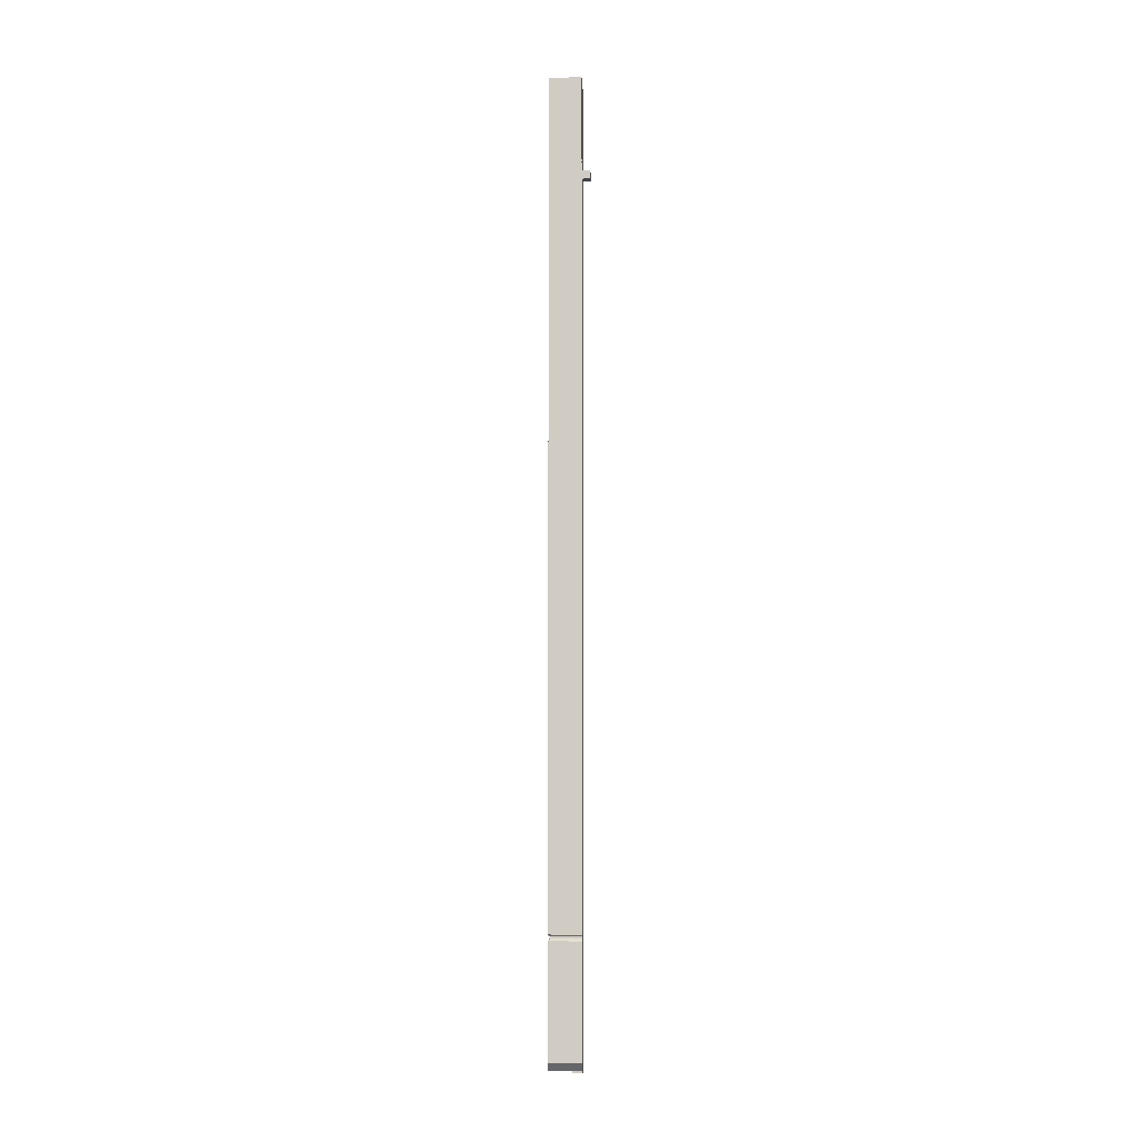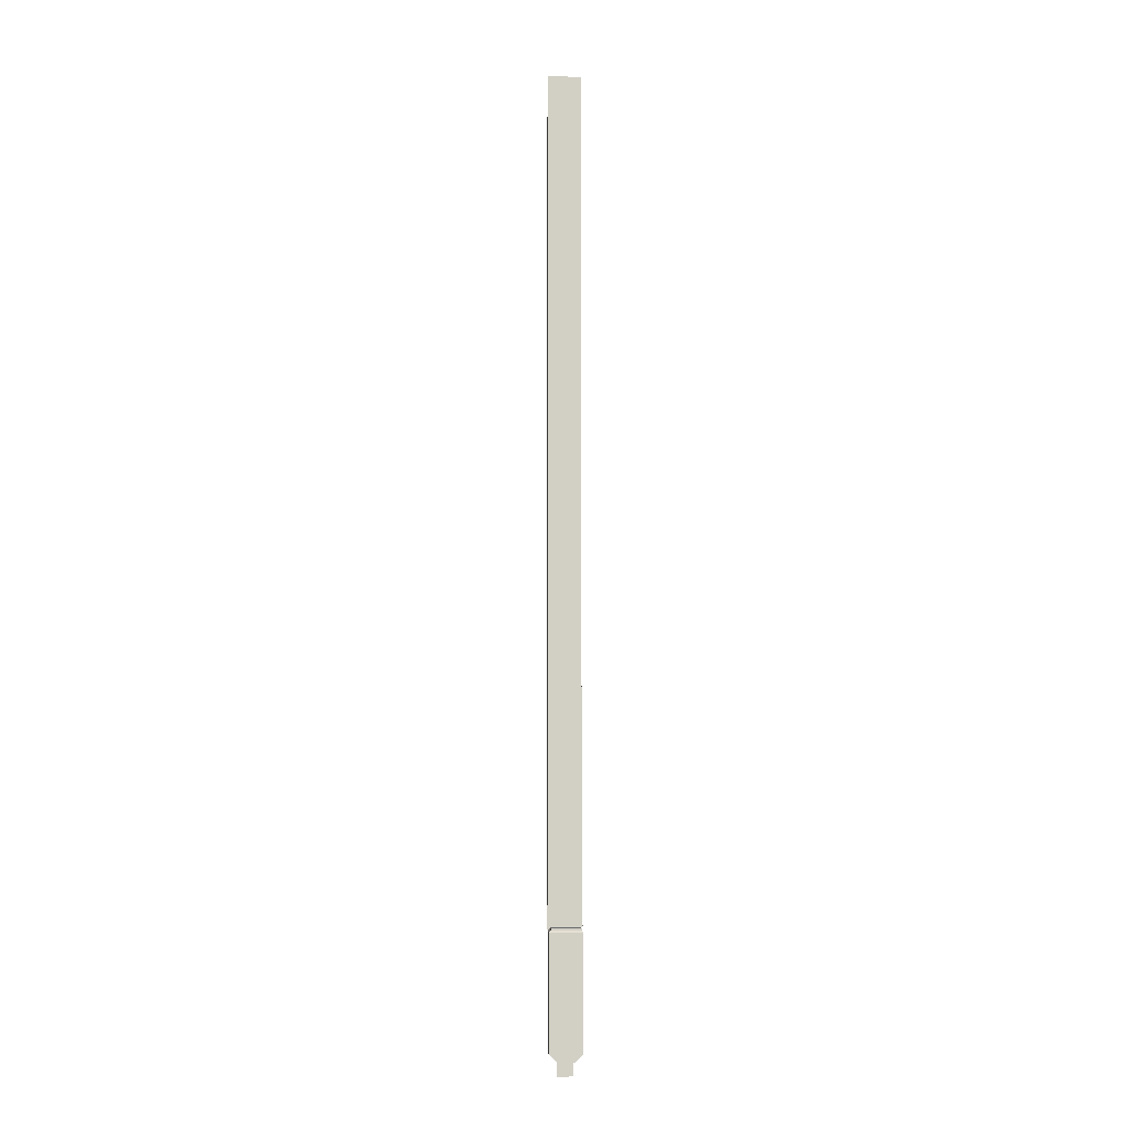
<metadata>
{"format":"obj","ext":"obj","renderer":"f3d","projection":"perspective","resolution":1024,"background":"white","views":[{"elev":-6.9,"azim":-87.5,"up":"+Z"},{"elev":-7.5,"azim":177.9,"up":"+Z"}]}
</metadata>
<code>
o Plane
v -0.23 -0.1132 -18.12
v 0.164 -0.1132 -18.12
v -0.23 -0.1132 -18.51
v 0.164 -0.1132 -18.51
f 1 2 4 3
o Shape_IndexedFaceSet
v 0.2031 -0.125 3.914
v 0.4081 -0.125 6.116
v 0.4081 -0.125 2.992
v -0.2069 -0.125 3.914
v -0.4109 -0.125 6.116
v 0.4081 -0.125 6.116
v 0.2031 -0.125 3.914
v -0.2069 -0.125 3.914
v 0.4081 -0.125 6.116
v 0.2031 -0.125 3.504
v 0.2031 -0.125 3.914
v 0.4081 -0.125 2.992
v -0.2069 -0.125 3.914
v -0.2069 -0.125 3.504
v -0.4109 -0.125 2.992
v -0.4109 -0.125 6.116
v -0.2069 -0.125 3.914
v -0.4109 -0.125 2.992
v -0.2069 -0.125 3.504
v 0.2031 -0.125 3.504
v -0.4109 -0.125 2.992
v 0.2031 -0.125 3.504
v 0.4081 -0.125 2.992
v -0.4109 -0.125 2.992
f 7 5 6
f 10 8 9
f 13 11 12
f 16 14 15
f 19 17 18
f 22 20 21
f 25 23 24
f 28 26 27
o Shape_IndexedFaceSet.001
v 0.1208 -0.125 -18.09
v 0.1208 -0.125 -18.14
v -0.1862 -0.125 -18.14
v -0.1862 -0.125 -18.09
v 0.1208 -0.125 -18.09
v -0.1862 -0.125 -18.14
v -0.2382 -0.125 -18.09
v -0.4422 -0.125 -17.89
v 0.3768 -0.125 -17.89
v -0.4422 -0.125 -15.02
v 0.3768 -0.125 -15.02
v 0.3768 -0.125 -17.89
v -0.4422 -0.125 -17.89
v -0.4422 -0.125 -15.02
v 0.3768 -0.125 -17.89
v 0.1718 -0.125 -18.09
v -0.2382 -0.125 -18.09
v 0.3768 -0.125 -17.89
f 31 29 30
f 34 32 33
f 37 35 36
f 40 38 39
f 43 41 42
f 46 44 45
o Shape_IndexedFaceSet.002
v -0.1549 -0.023 3.863
v -0.2069 -0.125 3.914
v 0.2031 -0.125 3.914
v 0.1521 -0.023 3.863
v 0.2031 -0.125 3.914
v 0.1521 -0.023 3.556
v 0.2031 -0.125 3.914
v 0.2031 -0.125 3.504
v 0.1521 -0.023 3.556
v -0.1549 -0.023 3.556
v -0.2069 -0.125 3.504
v -0.1549 -0.023 3.863
v -0.2069 -0.125 3.504
v -0.2069 -0.125 3.914
v -0.1549 -0.023 3.863
v -0.1549 -0.023 3.556
v 0.1521 -0.023 3.556
v -0.2069 -0.125 3.504
v 0.1521 -0.023 3.556
v 0.2031 -0.125 3.504
v -0.2069 -0.125 3.504
v 0.1521 -0.023 3.863
v 0.1011 -0.023 3.812
v -0.1549 -0.023 3.863
v 0.1521 -0.023 3.863
v -0.1549 -0.023 3.863
v 0.2031 -0.125 3.914
v 0.1011 -0.023 3.607
v 0.1521 -0.023 3.556
v -0.1039 -0.023 3.607
v 0.1521 -0.023 3.556
v -0.1549 -0.023 3.556
v -0.1039 -0.023 3.607
v -0.1039 -0.023 3.812
v -0.1039 -0.023 3.607
v -0.1549 -0.023 3.863
v -0.1039 -0.023 3.607
v -0.1549 -0.023 3.556
v -0.1549 -0.023 3.863
v 0.1011 -0.023 3.812
v -0.1039 -0.023 3.812
v -0.1549 -0.023 3.863
v 0.1011 -0.33 3.607
v 0.1011 -0.33 3.812
v 0.1011 -0.023 3.607
v 0.1521 -0.023 3.863
v 0.1521 -0.023 3.556
v 0.1011 -0.023 3.812
v 0.1521 -0.023 3.556
v 0.1011 -0.023 3.607
v 0.1011 -0.023 3.812
v -0.1039 -0.33 3.607
v -0.1039 -0.023 3.607
v -0.1039 -0.023 3.812
v -0.1039 -0.33 3.812
v -0.1039 -0.33 3.607
v -0.1039 -0.023 3.812
v -0.1039 -0.33 3.607
v 0.1011 -0.33 3.607
v -0.1039 -0.023 3.607
v 0.1011 -0.33 3.607
v 0.1011 -0.023 3.607
v -0.1039 -0.023 3.607
v -0.1039 -0.33 3.812
v -0.1039 -0.023 3.812
v 0.1011 -0.023 3.812
v 0.1011 -0.33 3.812
v 0.1011 -0.023 3.812
v 0.1011 -0.023 3.607
v 0.1011 -0.33 3.812
v -0.1039 -0.33 3.812
v 0.1011 -0.023 3.812
f 49 47 48
f 52 50 51
f 55 53 54
f 58 56 57
f 61 59 60
f 64 62 63
f 67 65 66
f 70 68 69
f 73 71 72
f 76 74 75
f 79 77 78
f 82 80 81
f 85 83 84
f 88 86 87
f 91 89 90
f 94 92 93
f 97 95 96
f 100 98 99
f 103 101 102
f 106 104 105
f 109 107 108
f 112 110 111
f 115 113 114
f 118 116 117
o Shape_IndexedFaceSet.003
v 0.1208 -0.125 -18.09
v 0.1718 -0.125 -18.09
v 0.1208 0.131 -18.09
v 0.1718 -0.125 -18.09
v 0.1718 0.694 -18.09
v 0.1208 0.131 -18.09
v 0.1208 0.131 -18.09
v 0.1718 0.694 -18.09
v -0.1862 0.131 -18.09
v 0.1718 0.694 -18.09
v -0.2382 0.694 -18.09
v -0.1862 0.131 -18.09
v -0.1862 0.131 -18.09
v -0.2382 0.694 -18.09
v -0.2382 -0.125 -18.09
v -0.1862 -0.125 -18.09
v -0.1862 0.131 -18.09
v -0.2382 -0.125 -18.09
v -0.4422 -0.125 -17.89
v -0.2382 -0.125 -18.09
v -0.4422 0.694 -17.89
v -0.2382 -0.125 -18.09
v -0.2382 0.694 -18.09
v -0.4422 0.694 -17.89
v -0.1862 -0.125 -18.14
v -0.1862 0.131 -18.14
v -0.1862 -0.125 -18.09
v -0.1862 0.131 -18.14
v -0.1862 0.131 -18.09
v -0.1862 -0.125 -18.09
v 0.1718 0.694 -18.09
v 0.3768 0.694 -17.89
v -0.4422 0.694 -17.89
v 0.1208 -0.125 -18.09
v 0.1208 0.131 -18.09
v 0.1208 -0.125 -18.14
v 0.1208 0.131 -18.09
v 0.1208 0.131 -18.14
v 0.1208 -0.125 -18.14
v -0.1862 0.131 -18.09
v -0.1862 0.131 -18.14
v 0.1208 0.131 -18.14
v 0.1208 0.131 -18.09
v -0.1862 0.131 -18.09
v 0.1208 0.131 -18.14
v -0.4422 0.694 -17.89
v 0.3768 0.694 -17.89
v -0.4422 0.694 -15.07
v -0.2382 0.694 -18.09
v 0.1718 0.694 -18.09
v -0.4422 0.694 -17.89
v 0.3768 0.694 -15.07
v 0.3768 0.694 -17.89
v 0.3768 -0.125 -17.89
v 0.3768 0.694 -17.89
v 0.3768 0.694 -15.07
v -0.4422 0.694 -15.07
v -0.4422 0.694 -17.89
v -0.4422 0.694 -15.07
v -0.4422 -0.125 -15.07
v -0.4422 -0.125 -17.89
v -0.4422 0.694 -17.89
v -0.4422 -0.125 -15.07
v 0.1718 -0.125 -18.09
v 0.3768 -0.125 -17.89
v 0.1718 0.694 -18.09
v 0.3768 -0.125 -17.89
v 0.3768 0.694 -17.89
v 0.1718 0.694 -18.09
v 0.3768 -0.125 -15.07
v 0.3768 0.694 -15.07
v 0.3768 -0.125 -17.89
f 121 119 120
f 124 122 123
f 127 125 126
f 130 128 129
f 133 131 132
f 136 134 135
f 139 137 138
f 142 140 141
f 145 143 144
f 148 146 147
f 151 149 150
f 154 152 153
f 157 155 156
f 160 158 159
f 163 161 162
f 166 164 165
f 169 167 168
f 172 170 171
f 175 173 174
f 178 176 177
f 181 179 180
f 184 182 183
f 187 185 186
f 190 188 189
o Shape_IndexedFaceSet.004
v 0.3258 0.643 -14.97
v 0.3258 0.643 -15.02
v 0.3258 -0.125 -14.97
v 0.3258 -0.125 -15.02
v 0.3768 -0.125 -14.92
v 0.3768 0.694 -15.07
v 0.3768 -0.125 -15.07
v 0.3768 0.694 -14.92
v -0.3912 0.643 -15.02
v -0.4422 0.694 -15.07
v -0.3912 0.643 -14.97
v -0.4422 0.694 -14.92
v -0.4422 -0.125 -15.07
v -0.3912 -0.125 -15.02
v -0.3912 -0.125 -14.97
v -0.4422 -0.125 -14.92
v 0.3258 0.643 -15.79
v -0.3912 0.643 -15.79
v -0.4422 0.694 -15.84
v 0.3768 0.694 -15.84
v 0.3258 0.643 -15.74
v -0.3912 0.643 -15.74
v 0.3768 0.694 -15.69
v -0.4422 0.694 -15.69
v -0.4422 -0.125 -15.69
v -0.3912 -0.125 -15.74
v -0.3912 -0.125 -15.79
v -0.4422 -0.125 -15.84
v 0.3258 -0.125 -15.79
v 0.3258 -0.125 -15.74
v 0.3768 -0.125 -15.84
v 0.3768 -0.125 -15.69
v 0.3768 0.694 -16.45
v 0.3258 0.643 -16.5
v 0.3768 -0.125 -16.45
v 0.3258 -0.125 -16.5
v 0.3258 0.643 -16.56
v 0.3258 -0.125 -16.56
v 0.3768 0.694 -16.61
v 0.3768 -0.125 -16.61
v -0.3912 0.643 -16.56
v -0.3912 -0.125 -16.56
v -0.4422 -0.125 -16.61
v -0.4422 0.694 -16.61
v -0.3912 0.643 -16.5
v -0.3912 -0.125 -16.5
v -0.4422 0.694 -16.45
v -0.4422 -0.125 -16.45
v 0.3258 0.643 -17.32
v -0.3912 0.643 -17.32
v -0.4422 0.694 -17.38
v 0.3768 0.694 -17.38
v 0.3258 0.643 -17.27
v -0.3912 0.643 -17.27
v 0.3768 0.694 -17.22
v -0.4422 0.694 -17.22
v -0.3912 -0.125 -17.32
v -0.4422 -0.125 -17.38
v -0.3912 -0.125 -17.27
v -0.4422 -0.125 -17.22
v 0.3768 -0.125 -17.22
v 0.3258 -0.125 -17.27
v 0.3258 -0.125 -17.32
v 0.3768 -0.125 -17.38
f 193 191 192
f 193 192 194
f 195 191 193
f 194 196 197
f 194 192 196
f 195 198 191
f 200 192 199
f 200 196 192
f 199 192 191
f 199 191 201
f 201 191 198
f 201 198 202
f 203 200 199
f 203 199 204
f 204 201 205
f 204 199 201
f 205 201 202
f 205 202 206
f 209 207 208
f 209 210 207
f 208 207 211
f 208 211 212
f 212 211 213
f 212 213 214
f 216 214 215
f 217 212 216
f 216 212 214
f 217 208 212
f 218 208 217
f 218 209 208
f 220 207 219
f 219 210 221
f 219 207 210
f 222 211 220
f 220 211 207
f 222 213 211
f 225 223 224
f 225 224 226
f 226 227 228
f 226 224 227
f 228 229 230
f 228 227 229
f 233 231 232
f 233 234 231
f 232 231 235
f 232 235 236
f 236 235 237
f 236 237 238
f 235 223 237
f 235 224 223
f 231 224 235
f 231 227 224
f 234 227 231
f 234 229 227
f 241 239 240
f 241 242 239
f 240 239 243
f 240 243 244
f 244 243 245
f 244 245 246
f 248 240 247
f 248 241 240
f 247 244 249
f 247 240 244
f 249 244 246
f 249 246 250
f 251 245 243
f 251 243 252
f 252 239 253
f 252 243 239
f 253 242 254
f 253 239 242
o Shape_IndexedFaceSet.005
v -0.4109 -0.125 6.116
v -0.4109 -0.125 3.095
v -0.4109 0.694 6.116
v 0.4081 0.694 6.116
v 0.4081 -0.125 6.116
v -0.4109 -0.125 6.116
v -0.4109 0.694 6.116
v 0.4081 0.694 6.116
v -0.4109 -0.125 6.116
v -0.4109 0.694 3.095
v 0.4081 0.694 3.095
v 0.4081 0.694 6.116
v -0.4109 0.694 6.116
v -0.4109 0.694 3.095
v 0.4081 0.694 6.116
v 0.4081 -0.125 6.116
v 0.4081 0.694 6.116
v 0.4081 -0.125 3.095
v 0.4081 0.694 6.116
v 0.4081 0.694 3.095
v 0.4081 -0.125 3.095
v -0.4109 -0.125 3.095
v -0.4109 0.694 3.095
v -0.4109 0.694 6.116
f 257 255 256
f 260 258 259
f 263 261 262
f 266 264 265
f 269 267 268
f 272 270 271
f 275 273 274
f 278 276 277
o Shape_IndexedFaceSet.006
v 0.1011 -0.33 3.607
v -0.1039 -0.33 3.607
v -0.1039 -0.33 3.812
v 0.1011 -0.33 3.812
v 0.1011 -0.33 3.607
v -0.1039 -0.33 3.812
f 281 279 280
f 284 282 283
o Shape_IndexedFaceSet.008
v -0.4109 -0.125 3.097
v -0.4109 -0.125 0.07559
v -0.4109 0.694 3.097
v 0.4081 0.694 3.097
v 0.4081 -0.125 3.097
v -0.4109 0.694 3.097
v 0.4081 0.694 3.097
v -0.4109 0.694 0.07559
v 0.4081 0.694 0.07559
v 0.4081 0.694 3.097
v -0.4109 0.694 3.097
v -0.4109 0.694 0.07559
v 0.4081 0.694 3.097
v 0.4081 -0.125 3.097
v 0.4081 0.694 3.097
v 0.4081 -0.125 0.07559
v 0.4081 0.694 3.097
v 0.4081 0.694 0.07559
v 0.4081 -0.125 0.07559
v -0.4109 -0.125 0.07559
v -0.4109 0.694 0.07559
v -0.4109 0.694 3.097
f 287 285 286
f 294 292 293
f 297 295 296
f 300 298 299
f 303 301 302
f 306 304 305
l 288 289
l 290 291
o Shape_IndexedFaceSet.010
v 0.2031 -0.125 0.8946
v 0.4081 -0.125 3.097
v 0.4081 -0.125 -0.02741
v -0.2069 -0.125 0.8946
v -0.4109 -0.125 3.097
v 0.4081 -0.125 3.097
v 0.2031 -0.125 0.8946
v -0.2069 -0.125 0.8946
v 0.4081 -0.125 3.097
v 0.2031 -0.125 0.4846
v 0.2031 -0.125 0.8946
v 0.4081 -0.125 -0.02741
v -0.2069 -0.125 0.8946
v -0.2069 -0.125 0.4846
v -0.4109 -0.125 -0.02741
v -0.4109 -0.125 3.097
v -0.2069 -0.125 0.8946
v -0.4162 -0.125 -0.02741
v -0.2069 -0.125 0.8992
v 0.2031 -0.125 0.9004
v 0.2031 -0.125 0.8992
v 0.4081 -0.125 -0.02741
f 309 307 308
f 312 310 311
f 315 313 314
f 318 316 317
f 321 319 320
f 324 322 323
f 324 325 326
f 324 327 328
o Shape_IndexedFaceSet.007
v 0.2031 -0.125 -2.106
v 0.4081 -0.125 0.09634
v 0.4081 -0.125 -3.028
v -0.2069 -0.125 -2.106
v -0.4109 -0.125 0.09634
v 0.4081 -0.125 0.09634
v 0.2031 -0.125 -2.106
v -0.2069 -0.125 -2.106
v 0.4081 -0.125 0.09634
v 0.2031 -0.125 -2.516
v 0.2031 -0.125 -2.106
v 0.4081 -0.125 -3.028
v -0.2069 -0.125 -2.106
v -0.2069 -0.125 -2.516
v -0.4109 -0.125 -3.028
v -0.4109 -0.125 0.09634
v -0.2069 -0.125 -2.106
v -0.4162 -0.125 -3.028
v -0.2069 -0.125 -2.101
v 0.2031 -0.125 -2.1
v 0.2031 -0.125 -2.101
v 0.4081 -0.125 -3.028
f 331 329 330
f 334 332 333
f 337 335 336
f 340 338 339
f 343 341 342
f 346 344 345
f 346 347 348
f 346 349 350
o Shape_IndexedFaceSet.009
v -0.4109 -0.125 0.09634
v -0.4109 -0.125 -2.925
v -0.4109 0.694 0.09634
v 0.4081 0.694 0.09634
v 0.4081 -0.125 0.09634
v -0.4109 0.694 0.09634
v 0.4081 0.694 0.09634
v -0.4109 0.694 -2.925
v 0.4081 0.694 -2.925
v 0.4081 0.694 0.09634
v -0.4109 0.694 0.09634
v -0.4109 0.694 -2.925
v 0.4081 0.694 0.09634
v 0.4081 -0.125 0.09634
v 0.4081 0.694 0.09634
v 0.4081 -0.125 -2.925
v 0.4081 0.694 0.09634
v 0.4081 0.694 -2.925
v 0.4081 -0.125 -2.925
v -0.4109 -0.125 -2.925
v -0.4109 0.694 -2.925
v -0.4109 0.694 0.09634
f 353 351 352
f 360 358 359
f 363 361 362
f 366 364 365
f 369 367 368
f 372 370 371
l 354 355
l 356 357
o Shape_IndexedFaceSet.011
v -0.4109 -0.125 -2.913
v -0.4109 -0.125 -5.934
v -0.4109 0.694 -2.913
v 0.4081 0.694 -2.913
v 0.4081 -0.125 -2.913
v -0.4109 0.694 -2.913
v 0.4081 0.694 -2.913
v -0.4109 0.694 -5.934
v 0.4081 0.694 -5.934
v 0.4081 0.694 -2.913
v -0.4109 0.694 -2.913
v -0.4109 0.694 -5.934
v 0.4081 0.694 -2.913
v 0.4081 -0.125 -2.913
v 0.4081 0.694 -2.913
v 0.4081 -0.125 -5.934
v 0.4081 0.694 -2.913
v 0.4081 0.694 -5.934
v 0.4081 -0.125 -5.934
v -0.4109 -0.125 -5.934
v -0.4109 0.694 -5.934
v -0.4109 0.694 -2.913
f 375 373 374
f 382 380 381
f 385 383 384
f 388 386 387
f 391 389 390
f 394 392 393
l 376 377
l 378 379
o Shape_IndexedFaceSet.012
v 0.2031 -0.125 -5.115
v 0.4081 -0.125 -2.913
v 0.4081 -0.125 -6.037
v -0.2069 -0.125 -5.115
v -0.4109 -0.125 -2.913
v 0.4081 -0.125 -2.913
v 0.2031 -0.125 -5.115
v -0.2069 -0.125 -5.115
v 0.4081 -0.125 -2.913
v 0.2031 -0.125 -5.525
v 0.2031 -0.125 -5.115
v 0.4081 -0.125 -6.037
v -0.2069 -0.125 -5.115
v -0.2069 -0.125 -5.525
v -0.4109 -0.125 -6.037
v -0.4109 -0.125 -2.913
v -0.2069 -0.125 -5.115
v -0.4162 -0.125 -6.037
v -0.2069 -0.125 -5.11
v 0.2031 -0.125 -5.109
v 0.2031 -0.125 -5.11
v 0.4081 -0.125 -6.037
f 397 395 396
f 400 398 399
f 403 401 402
f 406 404 405
f 409 407 408
f 412 410 411
f 412 413 414
f 412 415 416
o Shape_IndexedFaceSet.013
v 0.2031 -0.125 -8.137
v 0.4081 -0.125 -5.935
v 0.4081 -0.125 -9.059
v -0.2069 -0.125 -8.137
v -0.4109 -0.125 -5.935
v 0.4081 -0.125 -5.935
v 0.2031 -0.125 -8.137
v -0.2069 -0.125 -8.137
v 0.4081 -0.125 -5.935
v 0.2031 -0.125 -8.547
v 0.2031 -0.125 -8.137
v 0.4081 -0.125 -9.059
v -0.2069 -0.125 -8.137
v -0.2069 -0.125 -8.547
v -0.4109 -0.125 -9.059
v -0.4109 -0.125 -5.935
v -0.2069 -0.125 -8.137
v -0.4162 -0.125 -9.059
v -0.2069 -0.125 -8.132
v 0.2031 -0.125 -8.131
v 0.2031 -0.125 -8.132
v 0.4081 -0.125 -9.059
f 419 417 418
f 422 420 421
f 425 423 424
f 428 426 427
f 431 429 430
f 434 432 433
f 434 435 436
f 434 437 438
o Shape_IndexedFaceSet.014
v -0.4109 -0.125 -5.935
v -0.4109 -0.125 -8.956
v -0.4109 0.694 -5.935
v 0.4081 0.694 -5.935
v 0.4081 -0.125 -5.935
v -0.4109 0.694 -5.935
v 0.4081 0.694 -5.935
v -0.4109 0.694 -8.956
v 0.4081 0.694 -8.956
v 0.4081 0.694 -5.935
v -0.4109 0.694 -5.935
v -0.4109 0.694 -8.956
v 0.4081 0.694 -5.935
v 0.4081 -0.125 -5.935
v 0.4081 0.694 -5.935
v 0.4081 -0.125 -8.956
v 0.4081 0.694 -5.935
v 0.4081 0.694 -8.956
v 0.4081 -0.125 -8.956
v -0.4109 -0.125 -8.956
v -0.4109 0.694 -8.956
v -0.4109 0.694 -5.935
f 441 439 440
f 448 446 447
f 451 449 450
f 454 452 453
f 457 455 456
f 460 458 459
l 442 443
l 444 445
o Shape_IndexedFaceSet.015
v -0.4109 -0.125 -8.943
v -0.4109 -0.125 -11.96
v -0.4109 0.694 -8.943
v 0.4081 0.694 -8.943
v 0.4081 -0.125 -8.943
v -0.4109 0.694 -8.943
v 0.4081 0.694 -8.943
v -0.4109 0.694 -11.96
v 0.4081 0.694 -11.96
v 0.4081 0.694 -8.943
v -0.4109 0.694 -8.943
v -0.4109 0.694 -11.96
v 0.4081 0.694 -8.943
v 0.4081 -0.125 -8.943
v 0.4081 0.694 -8.943
v 0.4081 -0.125 -11.96
v 0.4081 0.694 -8.943
v 0.4081 0.694 -11.96
v 0.4081 -0.125 -11.96
v -0.4109 -0.125 -11.96
v -0.4109 0.694 -11.96
v -0.4109 0.694 -8.943
f 463 461 462
f 470 468 469
f 473 471 472
f 476 474 475
f 479 477 478
f 482 480 481
l 464 465
l 466 467
o Shape_IndexedFaceSet.016
v 0.2031 -0.125 -11.15
v 0.4081 -0.125 -8.943
v 0.4081 -0.125 -12.07
v -0.2069 -0.125 -11.15
v -0.4109 -0.125 -8.943
v 0.4081 -0.125 -8.943
v 0.2031 -0.125 -11.15
v -0.2069 -0.125 -11.15
v 0.4081 -0.125 -8.943
v 0.2031 -0.125 -11.56
v 0.2031 -0.125 -11.15
v 0.4081 -0.125 -12.07
v -0.2069 -0.125 -11.15
v -0.2069 -0.125 -11.56
v -0.4109 -0.125 -12.07
v -0.4109 -0.125 -8.943
v -0.2069 -0.125 -11.15
v -0.4162 -0.125 -12.07
v -0.2069 -0.125 -11.14
v 0.2031 -0.125 -11.14
v 0.2031 -0.125 -11.14
v 0.4081 -0.125 -12.07
f 485 483 484
f 488 486 487
f 491 489 490
f 494 492 493
f 497 495 496
f 500 498 499
f 500 501 502
f 500 503 504
o Shape_IndexedFaceSet.017
v 0.2031 -0.125 -14.13
v 0.4081 -0.125 -11.93
v 0.4081 -0.125 -15.06
v -0.2069 -0.125 -14.13
v -0.4109 -0.125 -11.93
v 0.4081 -0.125 -11.93
v 0.2031 -0.125 -14.13
v -0.2069 -0.125 -14.13
v 0.4081 -0.125 -11.93
v 0.2031 -0.125 -14.54
v 0.2031 -0.125 -14.13
v 0.4081 -0.125 -15.06
v -0.2069 -0.125 -14.13
v -0.2069 -0.125 -14.54
v -0.4109 -0.125 -15.06
v -0.4109 -0.125 -11.93
v -0.2069 -0.125 -14.13
v -0.4162 -0.125 -15.06
v -0.2069 -0.125 -14.13
v 0.2031 -0.125 -14.13
v 0.2031 -0.125 -14.13
v 0.4081 -0.125 -15.06
f 507 505 506
f 510 508 509
f 513 511 512
f 516 514 515
f 519 517 518
f 522 520 521
f 522 523 524
f 522 525 526
o Shape_IndexedFaceSet.018
v -0.4109 -0.125 -11.93
v -0.4109 -0.125 -14.95
v -0.4109 0.694 -11.93
v 0.4081 0.694 -11.93
v 0.4081 -0.125 -11.93
v -0.4109 0.694 -11.93
v 0.4081 0.694 -11.93
v -0.4109 0.694 -14.95
v 0.4081 0.694 -14.95
v 0.4081 0.694 -11.93
v -0.4109 0.694 -11.93
v -0.4109 0.694 -14.95
v 0.4081 0.694 -11.93
v 0.4081 -0.125 -11.93
v 0.4081 0.694 -11.93
v 0.4081 -0.125 -14.95
v 0.4081 0.694 -11.93
v 0.4081 0.694 -14.95
v 0.4081 -0.125 -14.95
v -0.4109 -0.125 -14.95
v -0.4109 0.694 -14.95
v -0.4109 0.694 -11.93
f 529 527 528
f 536 534 535
f 539 537 538
f 542 540 541
f 545 543 544
f 548 546 547
l 530 531
l 532 533

</code>
